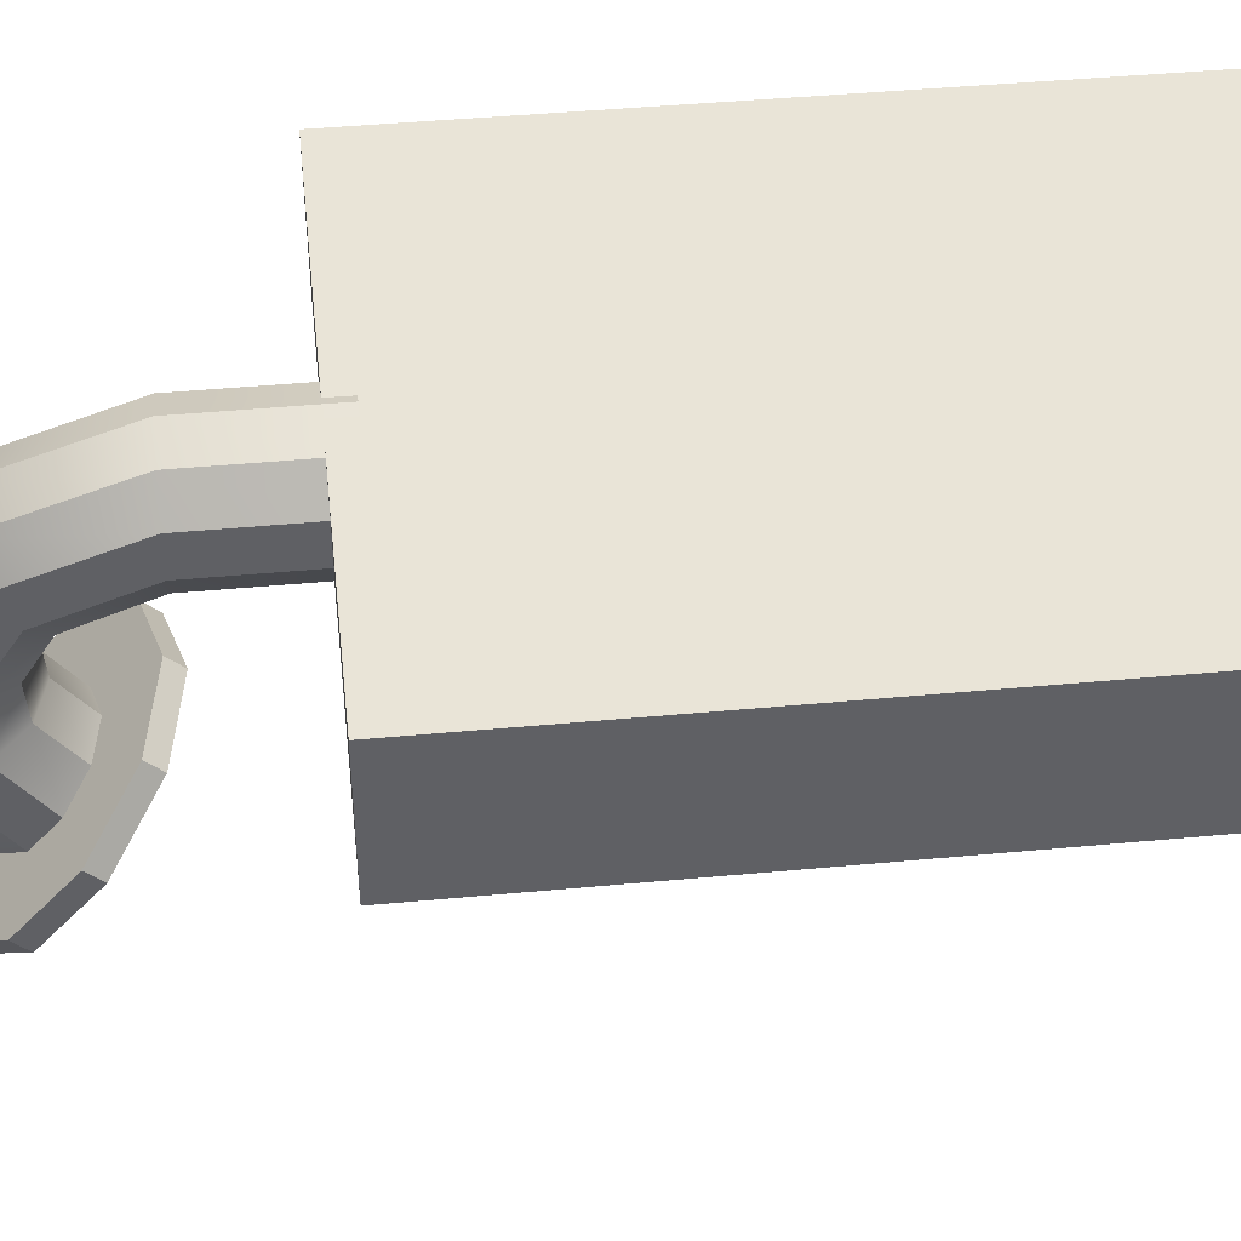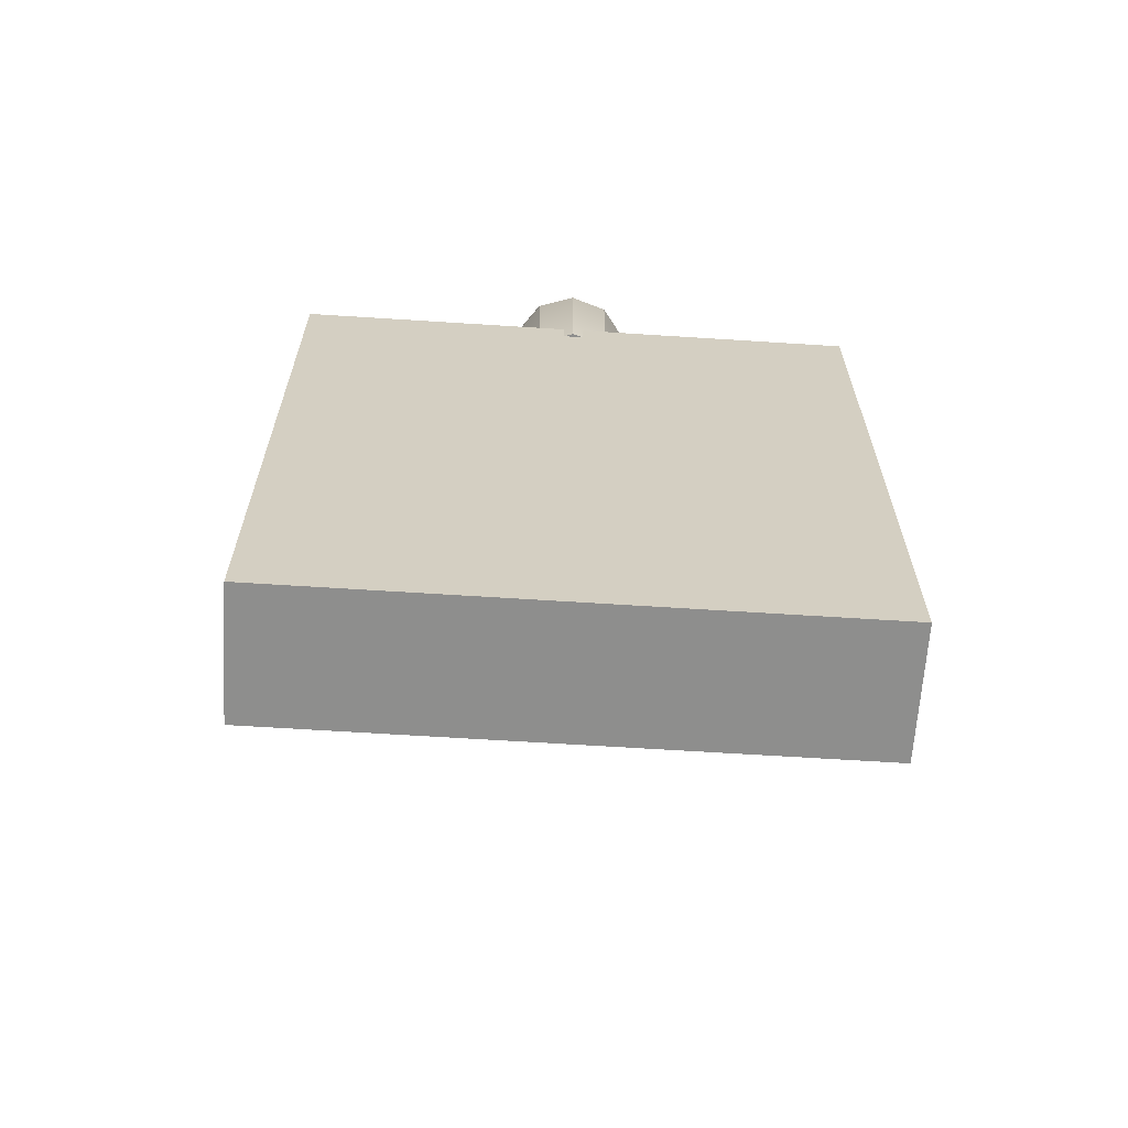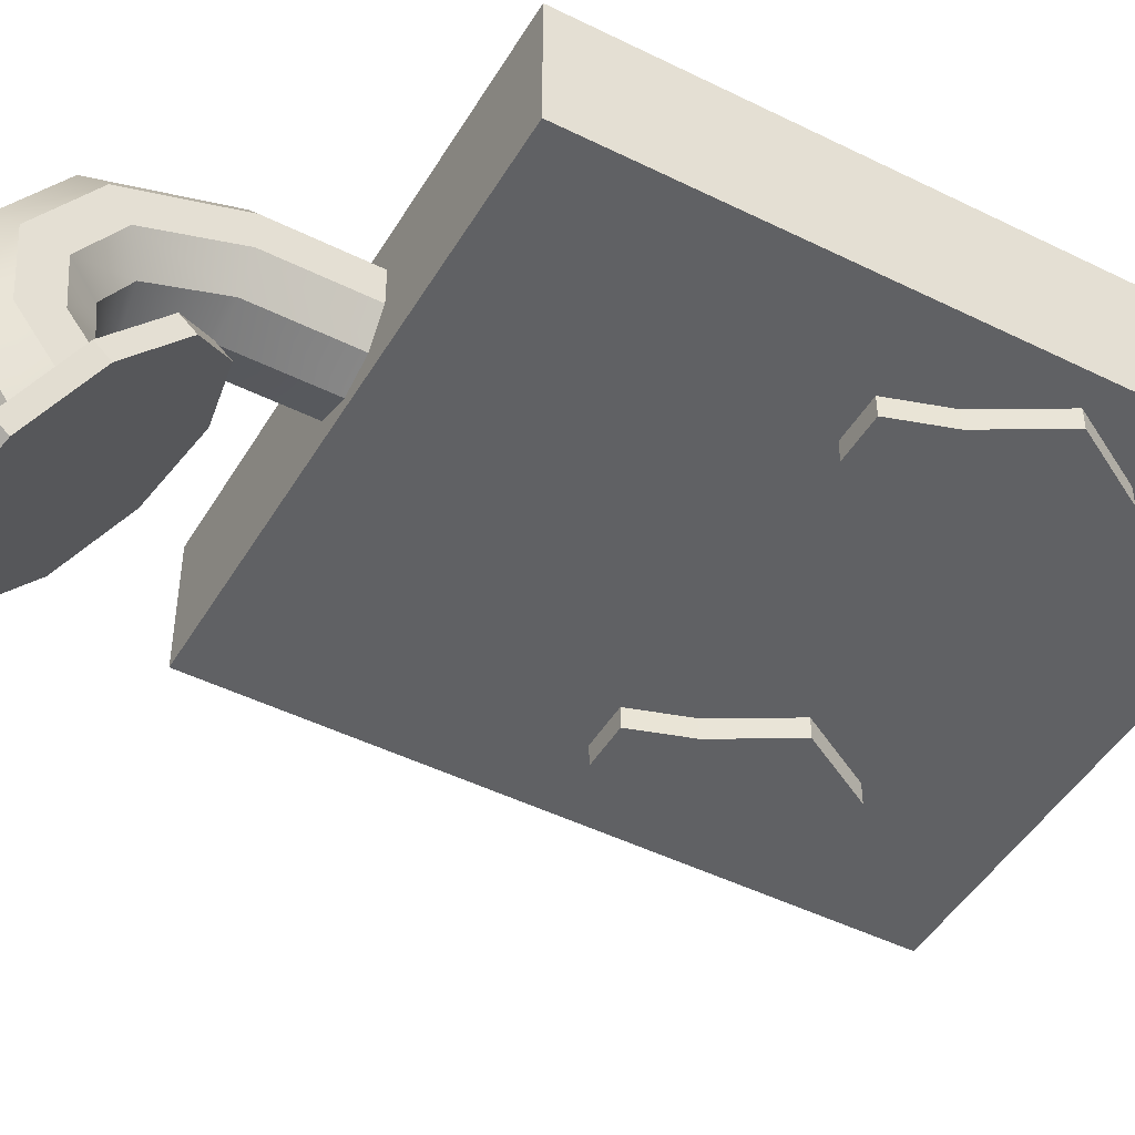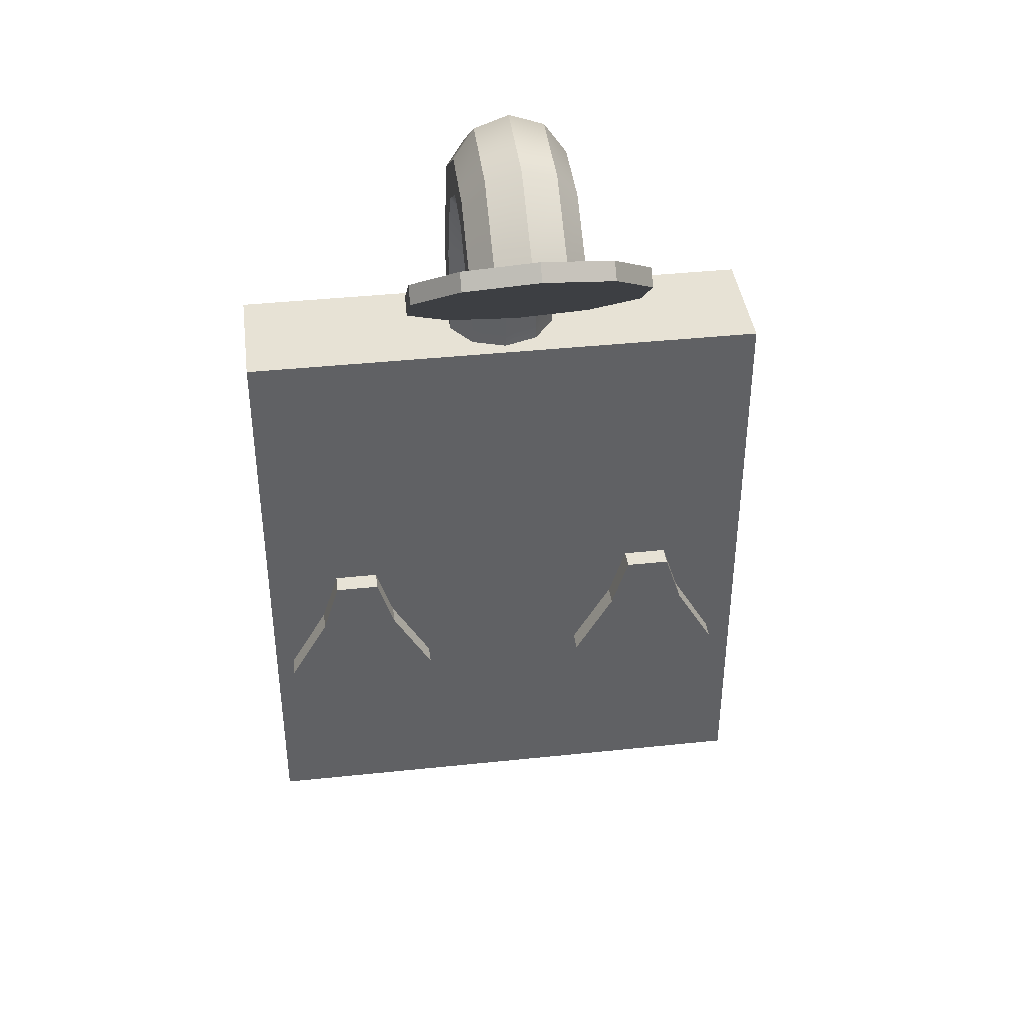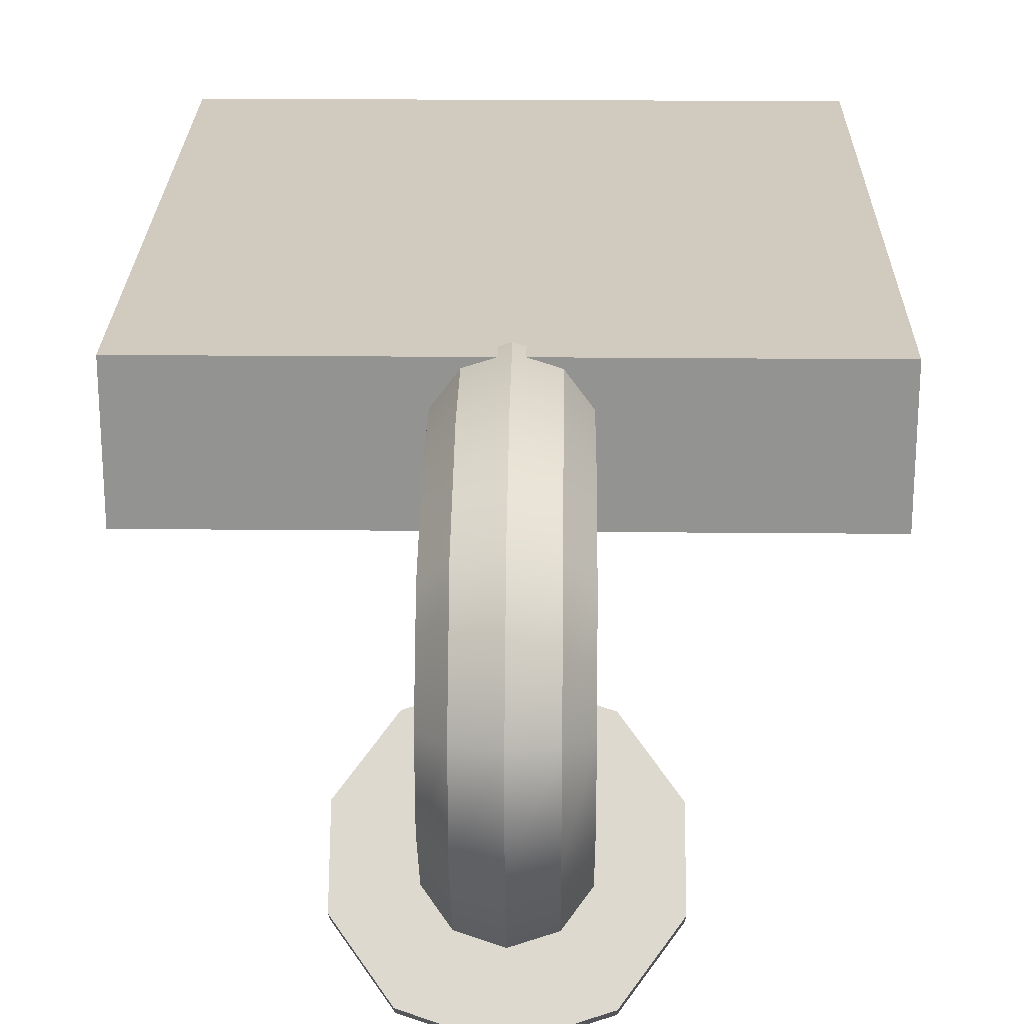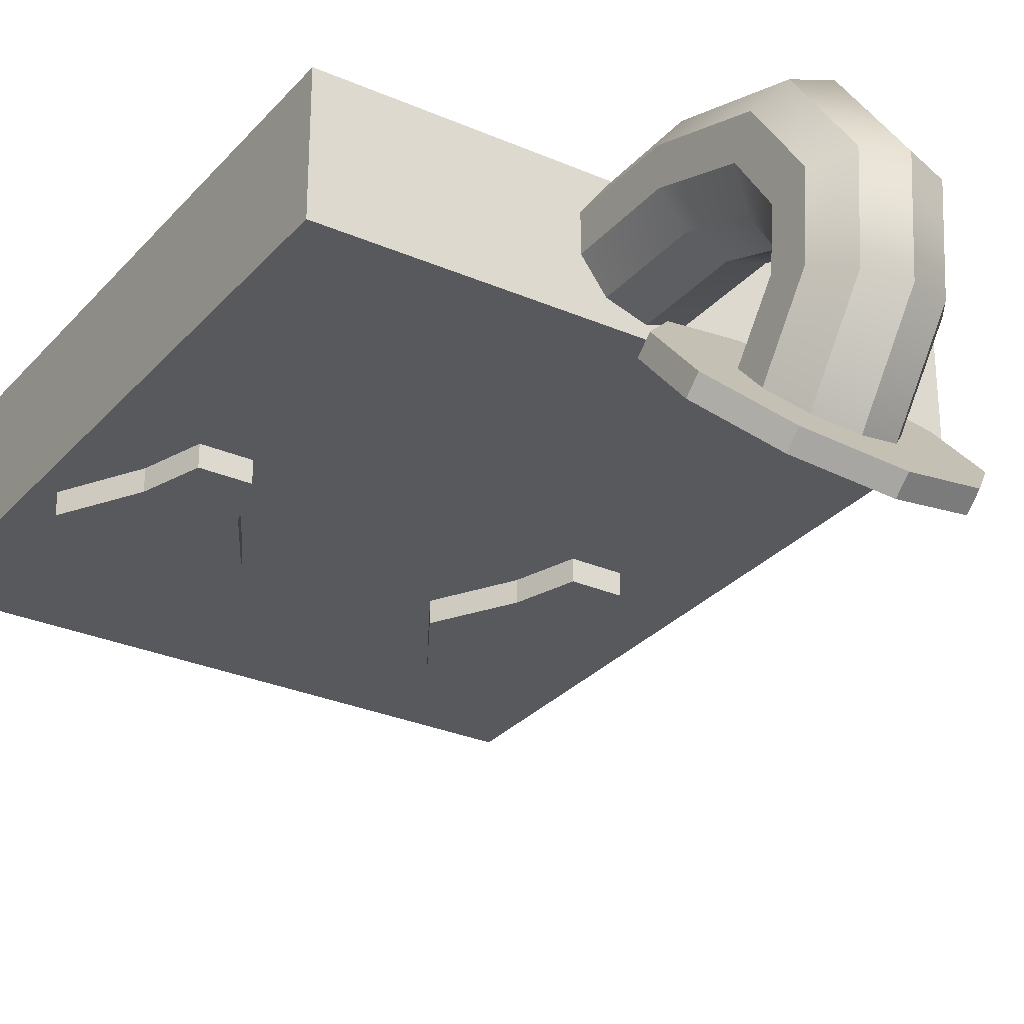
<metadata>
{"format":"obj","ext":"obj","renderer":"f3d","projection":"perspective","resolution":1024,"background":"white","views":[{"elev":42.9,"azim":-96.4,"up":"+Z"},{"elev":-64.8,"azim":-3.7,"up":"+Y"},{"elev":-46.8,"azim":-119.4,"up":"+Z"},{"elev":40.2,"azim":172.6,"up":"+Y"},{"elev":23.3,"azim":-179.1,"up":"+Z"},{"elev":-29.1,"azim":147.2,"up":"+Z"}]}
</metadata>
<code>
g default
v -4.099 1.899 4.977
v -3.491 1.899 4.977
v -4.099 2.605 4.977
v -3.491 2.605 4.977
v -4.099 2.605 4.837
v -3.491 2.605 4.837
v -4.099 1.899 4.837
v -3.491 1.899 4.837
v -3.759 2.582 4.968
v -3.736 2.582 4.936
v -3.736 2.582 4.896
v -3.759 2.582 4.863
v -3.798 2.582 4.851
v -3.836 2.582 4.863
v -3.859 2.582 4.896
v -3.859 2.582 4.936
v -3.836 2.582 4.968
v -3.798 2.582 4.98
v -3.759 2.712 4.968
v -3.736 2.712 4.936
v -3.736 2.712 4.896
v -3.759 2.712 4.863
v -3.798 2.712 4.851
v -3.836 2.712 4.863
v -3.859 2.712 4.896
v -3.859 2.712 4.936
v -3.836 2.712 4.968
v -3.798 2.712 4.98
v -3.798 2.582 4.916
v -3.759 2.845 4.923
v -3.736 2.828 4.895
v -3.736 2.806 4.862
v -3.759 2.789 4.834
v -3.798 2.782 4.824
v -3.836 2.789 4.834
v -3.859 2.806 4.862
v -3.859 2.828 4.895
v -3.836 2.845 4.923
v -3.798 2.852 4.933
v -3.759 2.917 4.819
v -3.736 2.886 4.811
v -3.736 2.847 4.801
v -3.759 2.815 4.793
v -3.798 2.803 4.79
v -3.836 2.815 4.793
v -3.859 2.847 4.801
v -3.859 2.886 4.811
v -3.836 2.917 4.819
v -3.798 2.929 4.822
v -3.759 2.91 4.72
v -3.736 2.88 4.731
v -3.736 2.842 4.745
v -3.759 2.812 4.756
v -3.798 2.8 4.76
v -3.836 2.812 4.756
v -3.859 2.842 4.745
v -3.859 2.88 4.731
v -3.836 2.91 4.72
v -3.798 2.922 4.716
v -3.759 2.848 4.635
v -3.736 2.826 4.659
v -3.736 2.799 4.689
v -3.759 2.778 4.713
v -3.798 2.769 4.722
v -3.836 2.778 4.713
v -3.859 2.799 4.689
v -3.859 2.826 4.659
v -3.836 2.848 4.635
v -3.798 2.856 4.625
v -3.759 2.832 4.621
v -3.736 2.81 4.645
v -3.798 2.797 4.66
v -3.736 2.784 4.675
v -3.759 2.762 4.699
v -3.798 2.754 4.708
v -3.836 2.762 4.699
v -3.859 2.784 4.675
v -3.859 2.81 4.645
v -3.836 2.832 4.621
v -3.798 2.84 4.612
v -3.719 2.885 4.593
v -3.671 2.84 4.643
v -3.671 2.825 4.629
v -3.719 2.869 4.579
v -3.671 2.785 4.704
v -3.671 2.77 4.69
v -3.719 2.74 4.754
v -3.719 2.725 4.74
v -3.798 2.723 4.773
v -3.798 2.708 4.759
v -3.876 2.74 4.754
v -3.876 2.725 4.74
v -3.924 2.785 4.704
v -3.924 2.77 4.69
v -3.924 2.84 4.643
v -3.924 2.825 4.629
v -3.876 2.885 4.593
v -3.876 2.869 4.579
v -3.798 2.902 4.574
v -3.798 2.886 4.56
v -3.557 2.054 4.848
v -3.647 2.054 4.848
v -3.692 2.132 4.848
v -3.647 2.21 4.848
v -3.557 2.21 4.848
v -3.512 2.132 4.848
v -3.557 2.054 4.814
v -3.647 2.054 4.814
v -3.692 2.132 4.814
v -3.647 2.21 4.814
v -3.557 2.21 4.814
v -3.512 2.132 4.814
v -3.602 2.132 4.848
v -3.602 2.132 4.814
v -3.627 2.271 4.848
v -3.577 2.271 4.848
v -3.577 2.271 4.814
v -3.627 2.271 4.814
v -3.932 2.054 4.848
v -4.022 2.054 4.848
v -4.067 2.132 4.848
v -4.022 2.21 4.848
v -3.932 2.21 4.848
v -3.887 2.132 4.848
v -3.932 2.054 4.814
v -4.022 2.054 4.814
v -4.067 2.132 4.814
v -4.022 2.21 4.814
v -3.932 2.21 4.814
v -3.887 2.132 4.814
v -3.977 2.132 4.848
v -3.977 2.132 4.814
v -4.002 2.271 4.848
v -3.951 2.271 4.848
v -3.951 2.271 4.814
v -4.002 2.271 4.814
g pCube30
f 1 2 4 3
f 3 4 6 5
f 5 6 8 7
f 7 8 2 1
f 2 8 6 4
f 7 1 3 5
f 9 10 20 19
f 10 11 21 20
f 11 12 22 21
f 12 13 23 22
f 13 14 24 23
f 14 15 25 24
f 15 16 26 25
f 16 17 27 26
f 17 18 28 27
f 18 9 19 28
f 10 9 29
f 11 10 29
f 12 11 29
f 13 12 29
f 14 13 29
f 15 14 29
f 16 15 29
f 17 16 29
f 18 17 29
f 9 18 29
f 70 71 72
f 71 73 72
f 73 74 72
f 74 75 72
f 75 76 72
f 76 77 72
f 77 78 72
f 78 79 72
f 79 80 72
f 80 70 72
f 19 20 31 30
f 20 21 32 31
f 21 22 33 32
f 22 23 34 33
f 23 24 35 34
f 24 25 36 35
f 25 26 37 36
f 26 27 38 37
f 27 28 39 38
f 28 19 30 39
f 30 31 41 40
f 31 32 42 41
f 32 33 43 42
f 33 34 44 43
f 34 35 45 44
f 35 36 46 45
f 36 37 47 46
f 37 38 48 47
f 38 39 49 48
f 39 30 40 49
f 40 41 51 50
f 41 42 52 51
f 42 43 53 52
f 43 44 54 53
f 44 45 55 54
f 45 46 56 55
f 46 47 57 56
f 47 48 58 57
f 48 49 59 58
f 49 40 50 59
f 50 51 61 60
f 51 52 62 61
f 52 53 63 62
f 53 54 64 63
f 54 55 65 64
f 55 56 66 65
f 56 57 67 66
f 57 58 68 67
f 58 59 69 68
f 59 50 60 69
f 81 82 83 84
f 82 85 86 83
f 85 87 88 86
f 87 89 90 88
f 89 91 92 90
f 91 93 94 92
f 93 95 96 94
f 95 97 98 96
f 97 99 100 98
f 99 81 84 100
f 60 61 82 81
f 71 70 84 83
f 61 62 85 82
f 73 71 83 86
f 62 63 87 85
f 74 73 86 88
f 63 64 89 87
f 75 74 88 90
f 64 65 91 89
f 76 75 90 92
f 65 66 93 91
f 77 76 92 94
f 66 67 95 93
f 78 77 94 96
f 67 68 97 95
f 79 78 96 98
f 68 69 99 97
f 80 79 98 100
f 69 60 81 99
f 70 80 100 84
f 101 102 108 107
f 102 103 109 108
f 103 104 110 109
f 115 116 117 118
f 105 106 112 111
f 106 101 107 112
f 102 101 113
f 103 102 113
f 104 103 113
f 105 104 113
f 106 105 113
f 101 106 113
f 107 108 114
f 108 109 114
f 109 110 114
f 110 111 114
f 111 112 114
f 112 107 114
f 104 105 116 115
f 105 111 117 116
f 111 110 118 117
f 110 104 115 118
f 119 120 126 125
f 120 121 127 126
f 121 122 128 127
f 133 134 135 136
f 123 124 130 129
f 124 119 125 130
f 120 119 131
f 121 120 131
f 122 121 131
f 123 122 131
f 124 123 131
f 119 124 131
f 125 126 132
f 126 127 132
f 127 128 132
f 128 129 132
f 129 130 132
f 130 125 132
f 122 123 134 133
f 123 129 135 134
f 129 128 136 135
f 128 122 133 136

</code>
